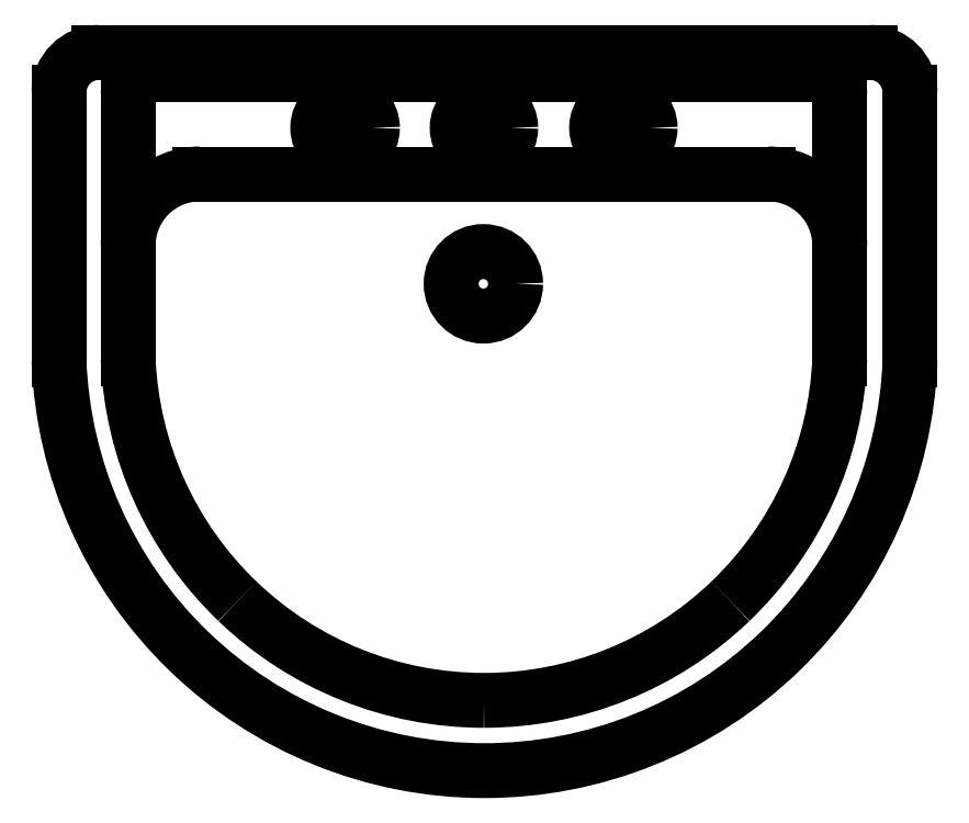
<metadata>
{"format":"dxf","ext":"dxf","renderer":"ezdxf+matplotlib","layout":"modelspace","background":"white","min_lineweight":24,"dpi":150}
</metadata>
<code>
0
SECTION
2
ENTITIES
0
POLYLINE
8
0
66
     1
10
0
20
0
30
0
70
     2
0
VERTEX
8
0
10
7.154
20
6.186
30
0
42
0.1941
0
VERTEX
8
0
10
7.245
20
5.983
30
0
42
0.1941
70
     1
0
VERTEX
8
0
10
7.451
20
5.9
30
0
42
0.1944
0
VERTEX
8
0
10
7.657
20
5.983
30
0
42
0.1944
70
     1
0
VERTEX
8
0
10
7.748
20
6.186
30
0
0
SEQEND
8
0
0
LINE
8
0
10
7.216
20
6.385
30
0
11
7.451
21
6.385
31
0
0
LINE
8
0
10
7.252
20
6.316
30
0
11
7.649
21
6.316
31
0
0
LINE
8
0
10
7.182
20
6.401
30
0
11
7.72
21
6.401
31
0
0
ARC
8
0
10
7.451
20
6.197
30
0
40
0.2484
50
226.2
51
270
0
LINE
8
0
10
7.154
20
6.186
30
0
11
7.154
21
6.373
31
0
0
LINE
8
0
10
7.202
20
6.187
30
0
11
7.202
21
6.371
31
0
0
ARC
8
0
10
7.451
20
6.197
30
0
40
0.2484
50
182.4
51
226.2
0
ARC
8
0
10
7.182
20
6.373
30
0
40
0.02801
50
90
51
180
0
ARC
8
0
10
7.216
20
6.371
30
0
40
0.014
50
90
51
180
0
ARC
8
0
10
7.252
20
6.266
30
0
40
0.05
50
90
51
180
0
CIRCLE
8
0
10
7.354
20
6.348
30
0
40
0.01906
0
CIRCLE
8
0
10
7.45
20
6.239
30
0
40
0.0225
0
LINE
8
0
10
7.748
20
6.373
30
0
11
7.748
21
6.186
31
0
0
LINE
8
0
10
7.699
20
6.371
30
0
11
7.699
21
6.23
31
0
0
ARC
8
0
10
7.451
20
6.197
30
0
40
0.2484
50
313.8
51
357.6
0
ARC
8
0
10
7.451
20
6.197
30
0
40
0.2484
50
270
51
313.8
0
LINE
8
0
10
7.699
20
6.23
30
0
11
7.699
21
6.187
31
0
0
LINE
8
0
10
7.451
20
6.385
30
0
11
7.685
21
6.385
31
0
0
CIRCLE
8
0
10
7.451
20
6.348
30
0
40
0.01867
0
CIRCLE
8
0
10
7.548
20
6.348
30
0
40
0.01867
0
ARC
8
0
10
7.72
20
6.373
30
0
40
0.02801
50
0
51
90
0
ARC
8
0
10
7.685
20
6.371
30
0
40
0.014
50
1.527e-12
51
90
0
ARC
8
0
10
7.649
20
6.266
30
0
40
0.05
50
1.527e-12
51
90
0
ENDSEC
0
EOF

</code>
